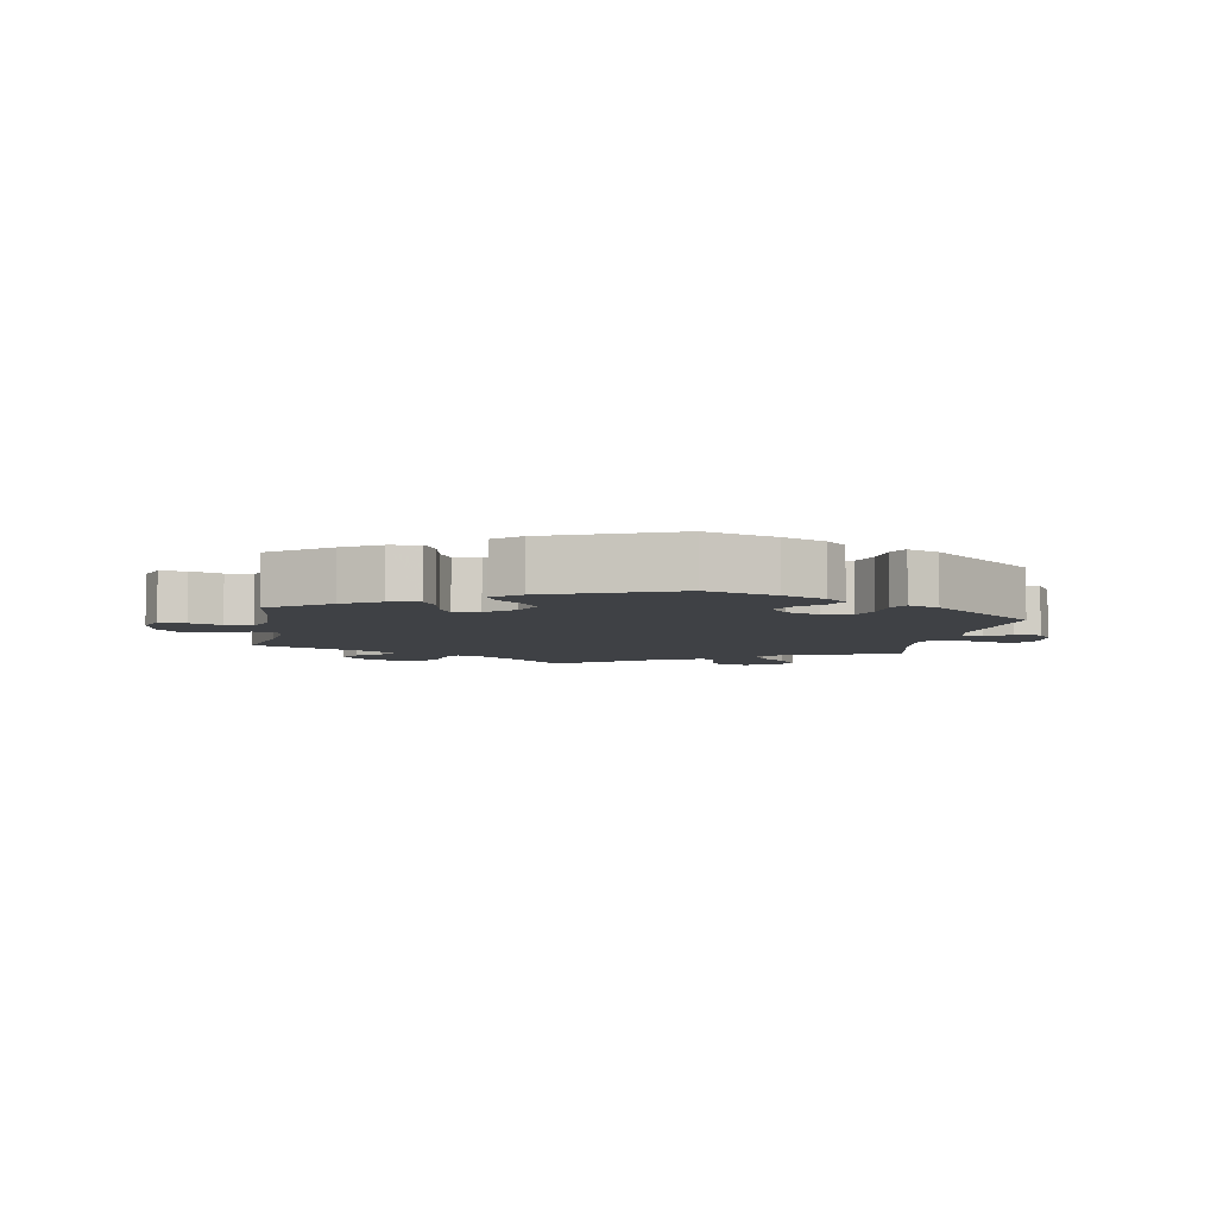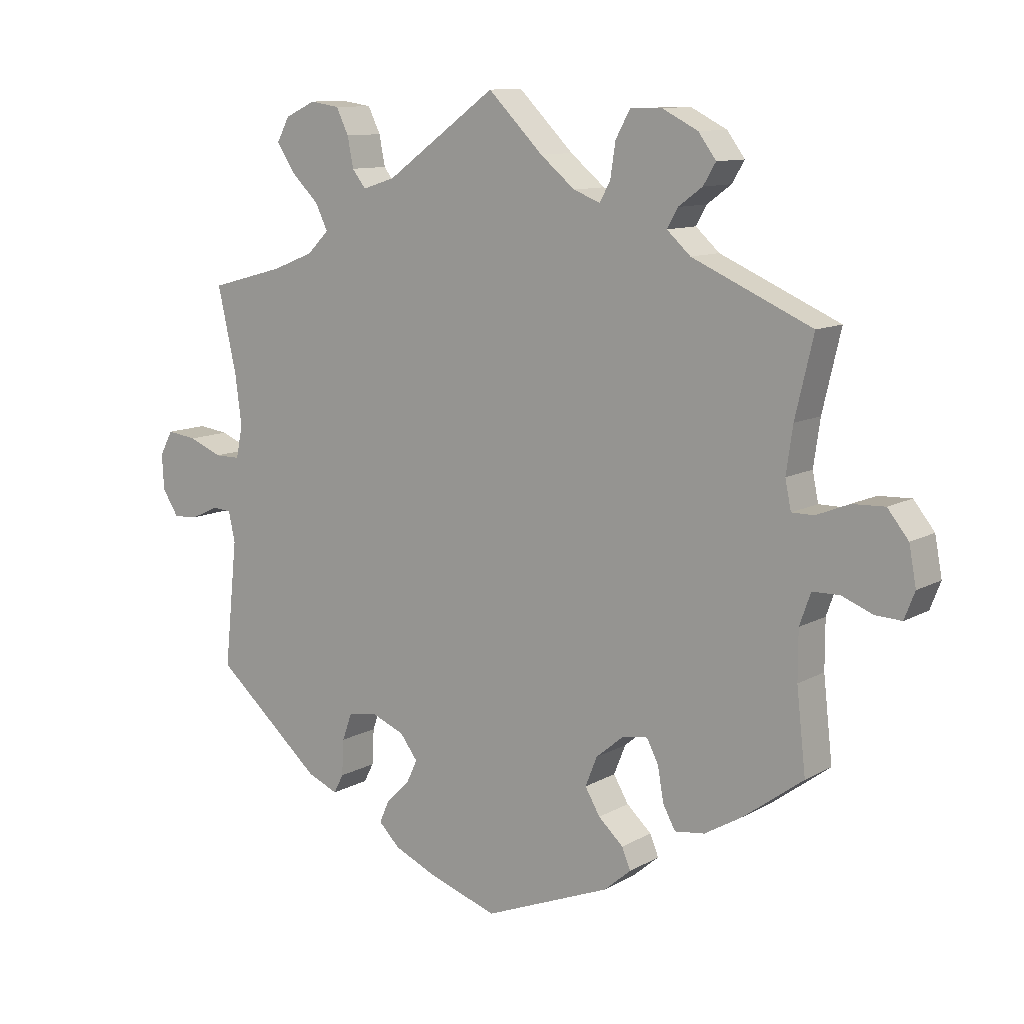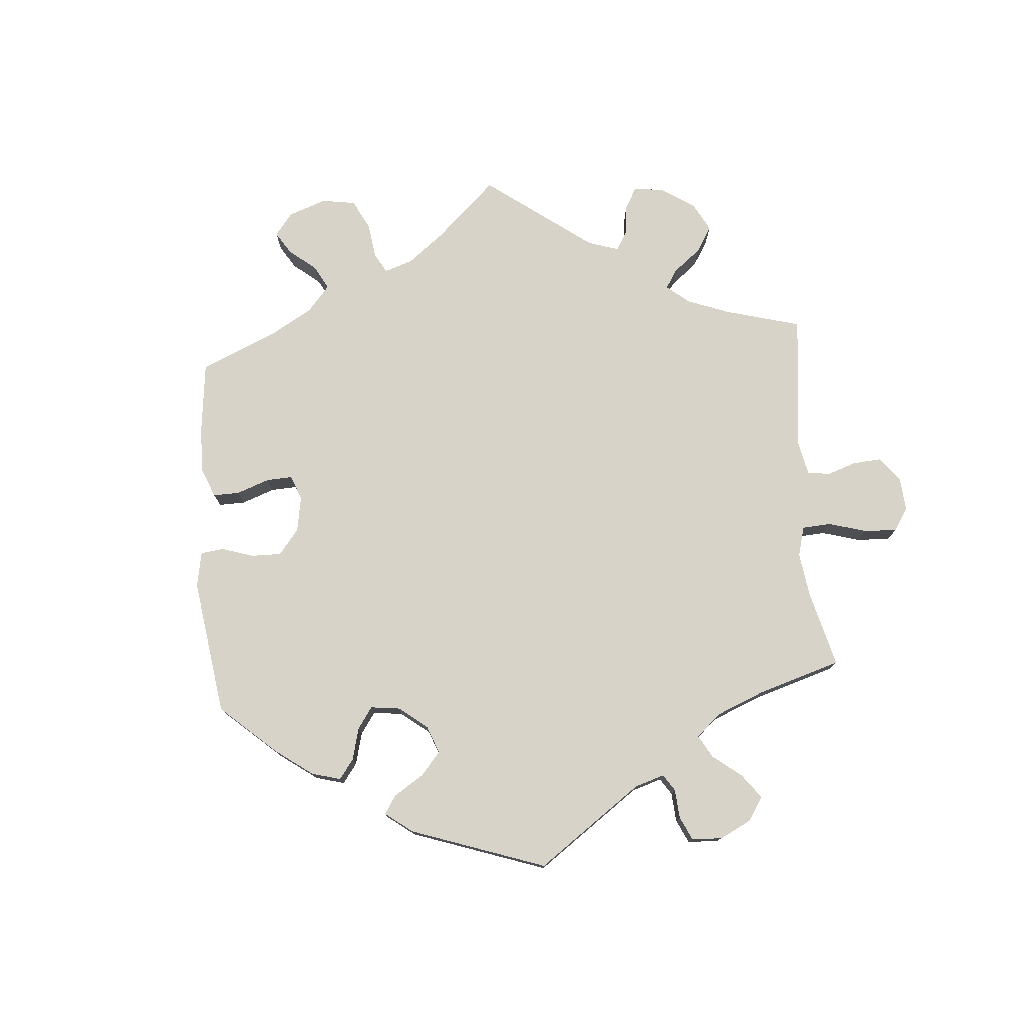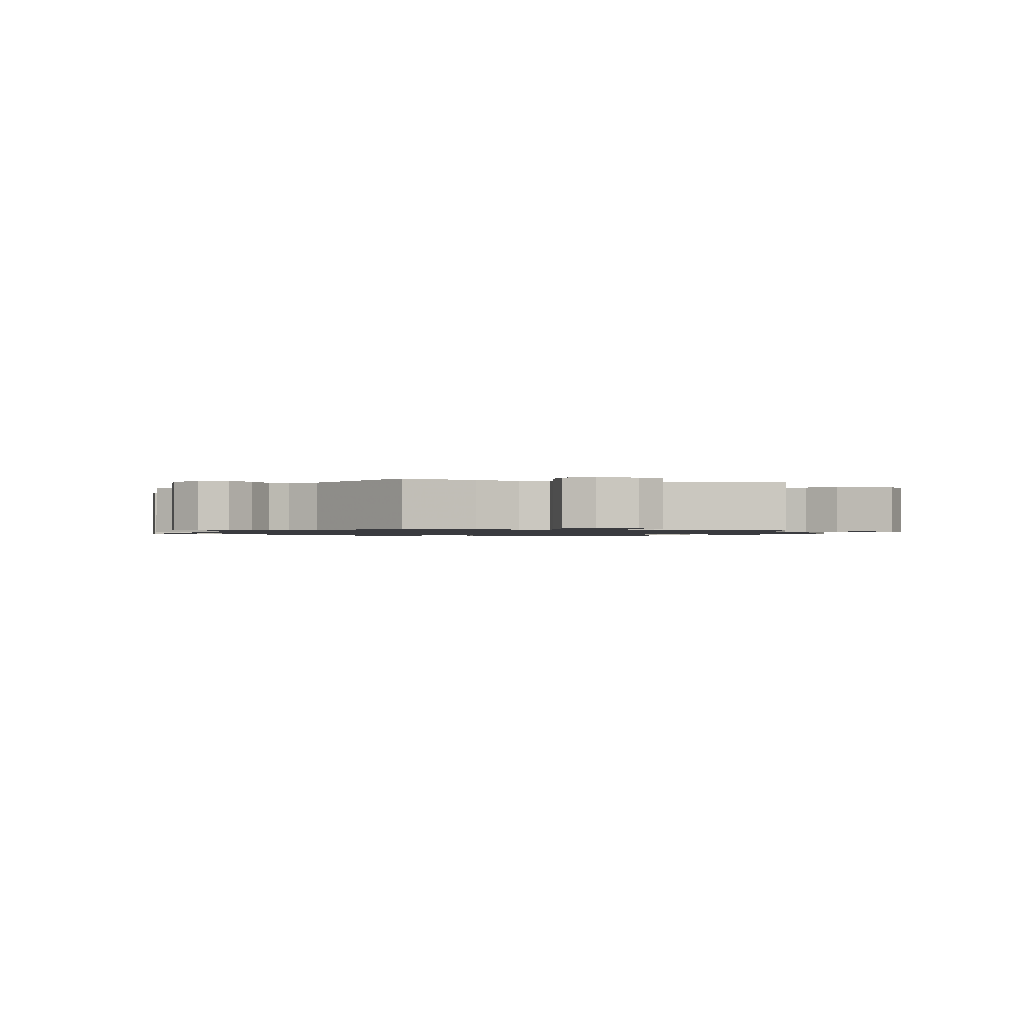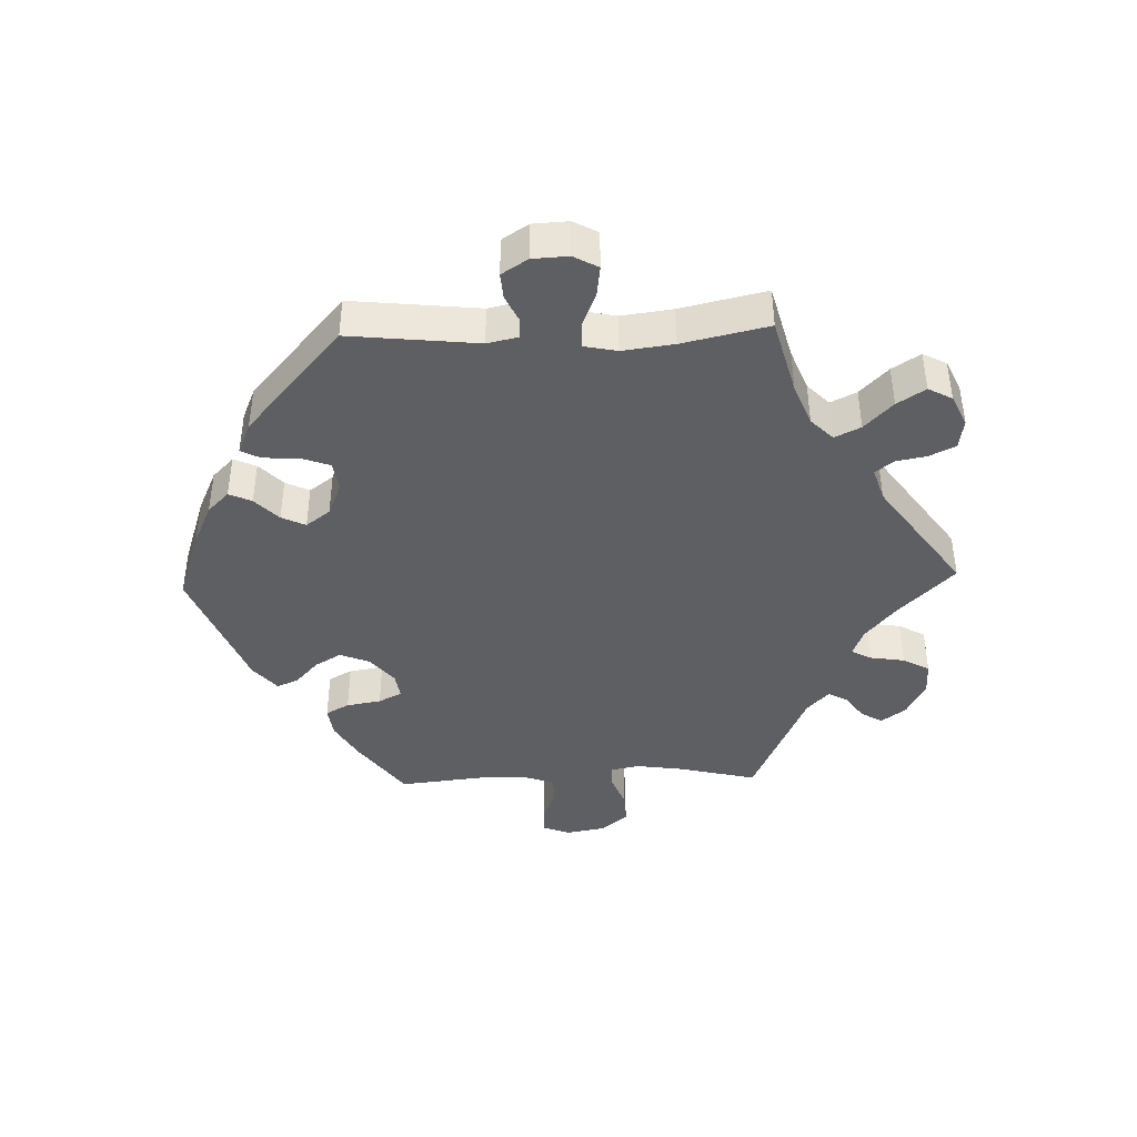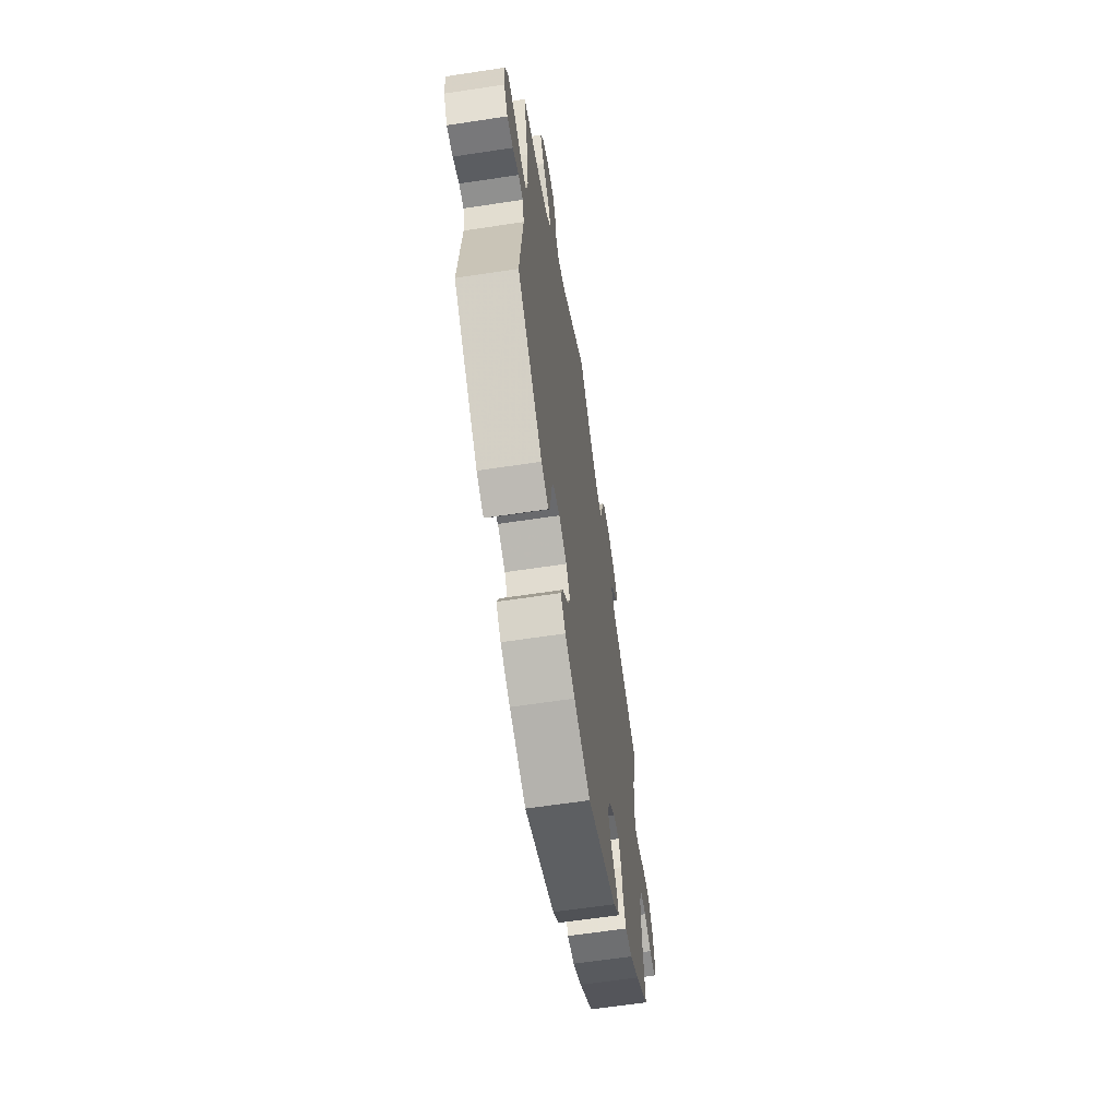
<metadata>
{"format":"obj","ext":"obj","renderer":"f3d","projection":"perspective","resolution":1024,"background":"white","views":[{"elev":-5.6,"azim":170.5,"up":"+Y"},{"elev":10.7,"azim":36.3,"up":"+Z"},{"elev":77.1,"azim":-124.4,"up":"+Y"},{"elev":-1.2,"azim":14.4,"up":"+Y"},{"elev":-41.8,"azim":-88.2,"up":"+Y"},{"elev":-61.8,"azim":-81.2,"up":"+Z"}]}
</metadata>
<code>
v 0.473 0.07 0.171
v 0.463 0.07 0.101
v 0.472 0.07 0.057
v 0.506 0.07 0.057
v 0.556 0.07 0.077
v 0.606 0.07 0.079
v 0.638 0.07 0.039
v 0.649 0.07 -0.02
v 0.633 0.07 -0.061
v 0.593 0.07 -0.059
v 0.545 0.07 -0.04
v 0.504 0.07 -0.041
v 0.487 0.07 -0.089
v 0.487 0.07 -0.163
v 0.501 0.07 -0.288
v 0.41 0.07 -0.355
v 0.352 0.07 -0.389
v 0.306 0.07 -0.395
v 0.287 0.07 -0.36
v 0.278 0.07 -0.308
v 0.26 0.07 -0.273
v 0.221 0.07 -0.279
v 0.179 0.07 -0.314
v 0.161 0.07 -0.359
v 0.184 0.07 -0.398
v 0.222 0.07 -0.433
v 0.235 0.07 -0.465
v 0.194 0.07 -0.5
v 0 0.07 -0.577
v -0.107 0.07 -0.541
v -0.171 0.07 -0.512
v -0.203 0.07 -0.48
v -0.188 0.07 -0.446
v -0.152 0.07 -0.411
v -0.135 0.07 -0.375
v -0.162 0.07 -0.339
v -0.213 0.07 -0.318
v -0.257 0.07 -0.325
v -0.272 0.07 -0.367
v -0.275 0.07 -0.422
v -0.29 0.07 -0.451
v -0.337 0.07 -0.431
v -0.501 0.07 -0.288
v -0.481 0.07 -0.095
v -0.491 0.07 -0.049
v -0.521 0.07 -0.047
v -0.561 0.07 -0.066
v -0.6 0.07 -0.069
v -0.625 0.07 -0.03
v -0.628 0.07 0.024
v -0.608 0.07 0.061
v -0.562 0.07 0.055
v -0.511 0.07 0.034
v -0.472 0.07 0.034
v -0.462 0.07 0.083
v -0.472 0.07 0.16
v -0.501 0.07 0.289
v -0.386 0.07 0.32
v -0.323 0.07 0.345
v -0.29 0.07 0.378
v -0.309 0.07 0.417
v -0.352 0.07 0.459
v -0.379 0.07 0.501
v -0.36 0.07 0.537
v -0.313 0.07 0.559
v -0.268 0.07 0.552
v -0.249 0.07 0.513
v -0.24 0.07 0.467
v -0.219 0.07 0.44
v -0.169 0.07 0.456
v 0 0.07 0.578
v 0.084 0.07 0.494
v 0.137 0.07 0.45
v 0.178 0.07 0.434
v 0.194 0.07 0.464
v 0.202 0.07 0.516
v 0.224 0.07 0.556
v 0.272 0.07 0.557
v 0.327 0.07 0.529
v 0.354 0.07 0.492
v 0.335 0.07 0.46
v 0.298 0.07 0.433
v 0.282 0.07 0.404
v 0.318 0.07 0.371
v 0.501 0.07 0.29
v 0.473 0 0.171
v 0.463 0 0.101
v 0.472 0 0.057
v 0.506 0 0.057
v 0.556 0 0.077
v 0.606 0 0.079
v 0.638 0 0.039
v 0.649 0 -0.02
v 0.633 0 -0.061
v 0.593 0 -0.059
v 0.545 0 -0.04
v 0.504 0 -0.041
v 0.487 0 -0.089
v 0.487 0 -0.163
v 0.501 0 -0.288
v 0.41 0 -0.355
v 0.352 0 -0.389
v 0.306 0 -0.395
v 0.287 0 -0.36
v 0.278 0 -0.308
v 0.26 0 -0.273
v 0.221 0 -0.279
v 0.179 0 -0.314
v 0.161 0 -0.359
v 0.184 0 -0.398
v 0.222 0 -0.433
v 0.235 0 -0.465
v 0.194 0 -0.5
v 0 0 -0.577
v -0.107 0 -0.541
v -0.171 0 -0.512
v -0.203 0 -0.48
v -0.188 0 -0.446
v -0.152 0 -0.411
v -0.135 0 -0.375
v -0.162 0 -0.339
v -0.213 0 -0.318
v -0.257 0 -0.325
v -0.272 0 -0.367
v -0.275 0 -0.422
v -0.29 0 -0.451
v -0.337 0 -0.431
v -0.501 0 -0.288
v -0.481 0 -0.095
v -0.491 0 -0.049
v -0.521 0 -0.047
v -0.561 0 -0.066
v -0.6 0 -0.069
v -0.625 0 -0.03
v -0.628 0 0.024
v -0.608 0 0.061
v -0.562 0 0.055
v -0.511 0 0.034
v -0.472 0 0.034
v -0.462 0 0.083
v -0.472 0 0.16
v -0.501 0 0.289
v -0.386 0 0.32
v -0.323 0 0.345
v -0.29 0 0.378
v -0.309 0 0.417
v -0.352 0 0.459
v -0.379 0 0.501
v -0.36 0 0.537
v -0.313 0 0.559
v -0.268 0 0.552
v -0.249 0 0.513
v -0.24 0 0.467
v -0.219 0 0.44
v -0.169 0 0.456
v 0 0 0.578
v 0.084 0 0.494
v 0.137 0 0.45
v 0.178 0 0.434
v 0.194 0 0.464
v 0.202 0 0.516
v 0.224 0 0.556
v 0.272 0 0.557
v 0.327 0 0.529
v 0.354 0 0.492
v 0.335 0 0.46
v 0.298 0 0.433
v 0.282 0 0.404
v 0.318 0 0.371
v 0.501 0 0.29
f 84 85 1
f 83 84 1 2
f 79 80 81 82
f 79 82 83
f 78 79 83
f 75 76 77 78
f 74 75 78 83
f 70 71 72
f 69 70 72 73
f 65 66 67 68
f 65 68 69
f 64 65 69
f 61 62 63 64
f 60 61 64 69
f 59 60 69 73
f 56 57 58
f 55 56 58 59
f 54 55 59 73
f 50 51 52 53
f 50 53 54
f 49 50 54
f 46 47 48 49
f 45 46 49 54
f 44 45 54 73
f 39 40 41 42
f 38 39 42 43
f 37 38 43 44
f 31 32 33 34
f 31 34 35
f 30 31 35
f 29 30 35
f 28 29 35
f 25 26 27 28
f 24 25 28 35
f 23 24 35 36
f 17 18 19 20
f 17 20 21
f 14 15 16 17
f 13 14 17 21
f 12 13 21 22
f 8 9 10 11
f 8 11 12
f 7 8 12
f 4 5 6 7
f 3 4 7 12
f 74 83 2 3
f 37 44 73 74
f 23 36 37 74
f 22 23 74
f 3 12 22 74
f 86 170 169
f 87 86 169 168
f 167 166 165 164
f 168 167 164
f 168 164 163
f 163 162 161 160
f 168 163 160 159
f 157 156 155
f 158 157 155 154
f 153 152 151 150
f 154 153 150
f 154 150 149
f 149 148 147 146
f 154 149 146 145
f 158 154 145 144
f 143 142 141
f 144 143 141 140
f 158 144 140 139
f 138 137 136 135
f 139 138 135
f 139 135 134
f 134 133 132 131
f 139 134 131 130
f 158 139 130 129
f 127 126 125 124
f 128 127 124 123
f 129 128 123 122
f 119 118 117 116
f 120 119 116
f 120 116 115
f 120 115 114
f 120 114 113
f 113 112 111 110
f 120 113 110 109
f 121 120 109 108
f 105 104 103 102
f 106 105 102
f 102 101 100 99
f 106 102 99 98
f 107 106 98 97
f 96 95 94 93
f 97 96 93
f 97 93 92
f 92 91 90 89
f 97 92 89 88
f 88 87 168 159
f 159 158 129 122
f 159 122 121 108
f 159 108 107
f 159 107 97 88
f 1 86 87 2
f 2 87 88 3
f 3 88 89 4
f 4 89 90 5
f 5 90 91 6
f 6 91 92 7
f 7 92 93 8
f 8 93 94 9
f 9 94 95 10
f 10 95 96 11
f 11 96 97 12
f 12 97 98 13
f 13 98 99 14
f 14 99 100 15
f 15 100 101 16
f 16 101 102 17
f 17 102 103 18
f 18 103 104 19
f 19 104 105 20
f 20 105 106 21
f 21 106 107 22
f 22 107 108 23
f 23 108 109 24
f 24 109 110 25
f 25 110 111 26
f 26 111 112 27
f 27 112 113 28
f 28 113 114 29
f 29 114 115 30
f 30 115 116 31
f 31 116 117 32
f 32 117 118 33
f 33 118 119 34
f 34 119 120 35
f 35 120 121 36
f 36 121 122 37
f 37 122 123 38
f 38 123 124 39
f 39 124 125 40
f 40 125 126 41
f 41 126 127 42
f 42 127 128 43
f 43 128 129 44
f 44 129 130 45
f 45 130 131 46
f 46 131 132 47
f 47 132 133 48
f 48 133 134 49
f 49 134 135 50
f 50 135 136 51
f 51 136 137 52
f 52 137 138 53
f 53 138 139 54
f 54 139 140 55
f 55 140 141 56
f 56 141 142 57
f 57 142 143 58
f 58 143 144 59
f 59 144 145 60
f 60 145 146 61
f 61 146 147 62
f 62 147 148 63
f 63 148 149 64
f 64 149 150 65
f 65 150 151 66
f 66 151 152 67
f 67 152 153 68
f 68 153 154 69
f 69 154 155 70
f 70 155 156 71
f 71 156 157 72
f 72 157 158 73
f 73 158 159 74
f 74 159 160 75
f 75 160 161 76
f 76 161 162 77
f 77 162 163 78
f 78 163 164 79
f 79 164 165 80
f 80 165 166 81
f 81 166 167 82
f 82 167 168 83
f 83 168 169 84
f 84 169 170 85
f 85 170 86 1

</code>
